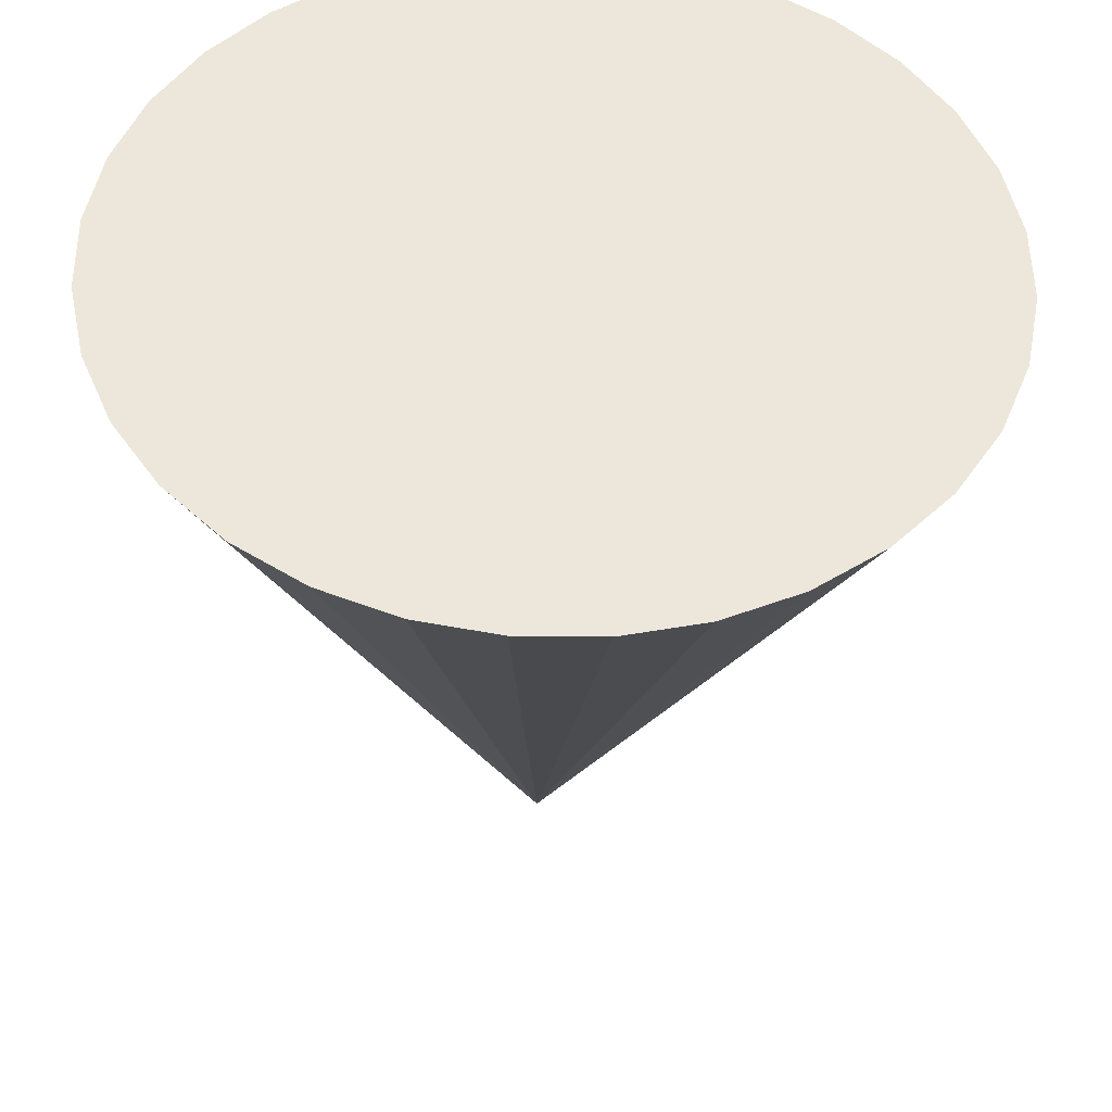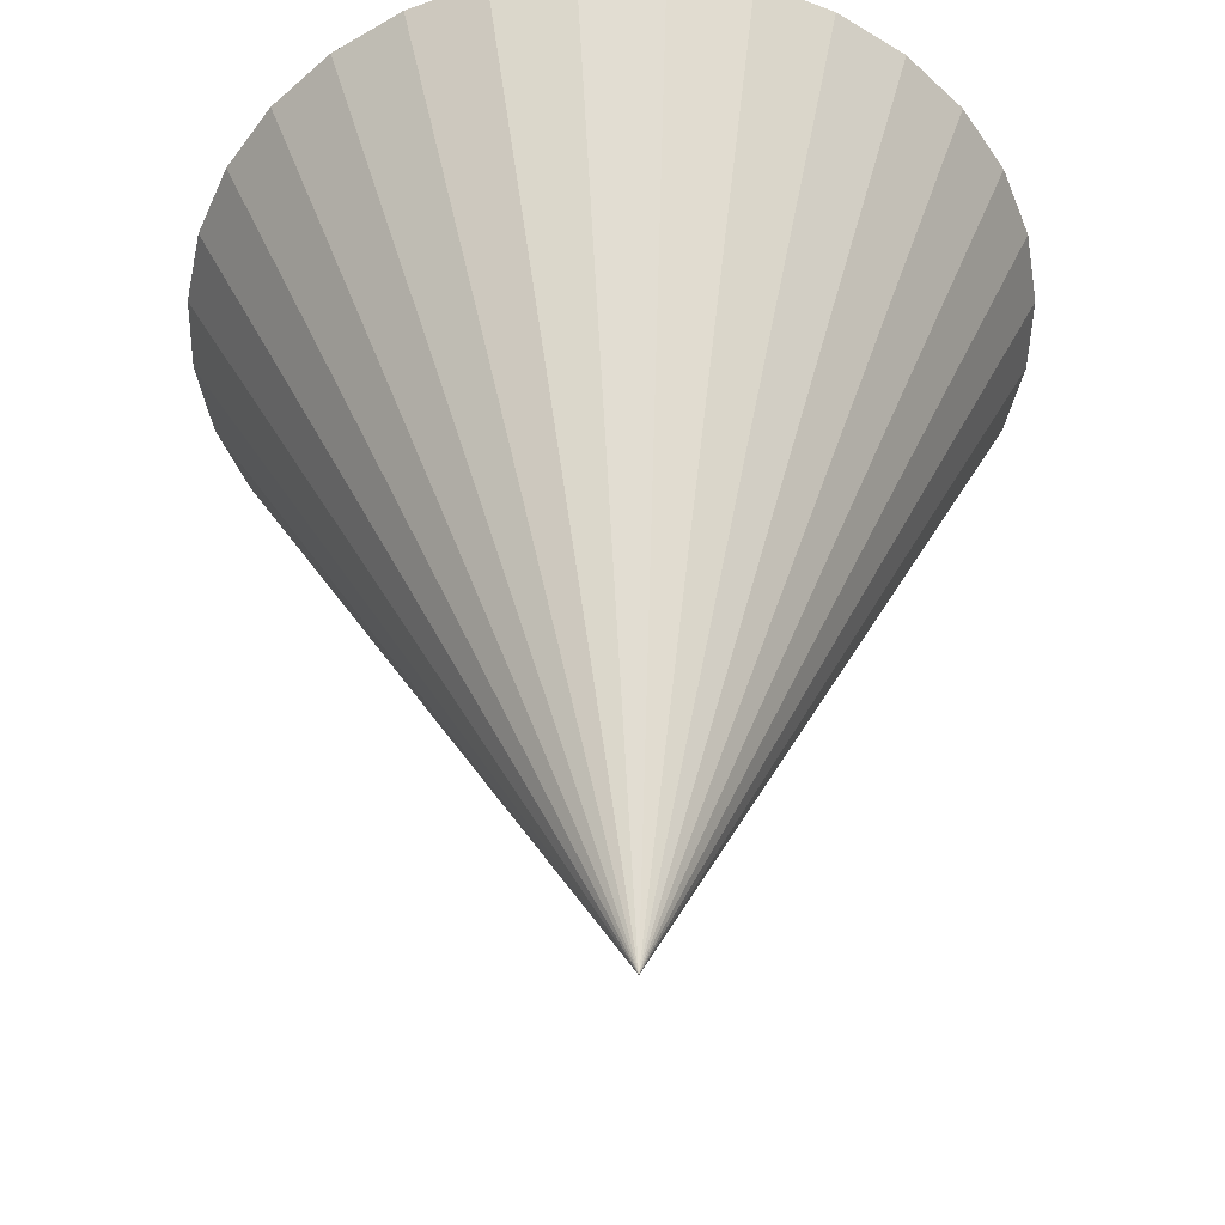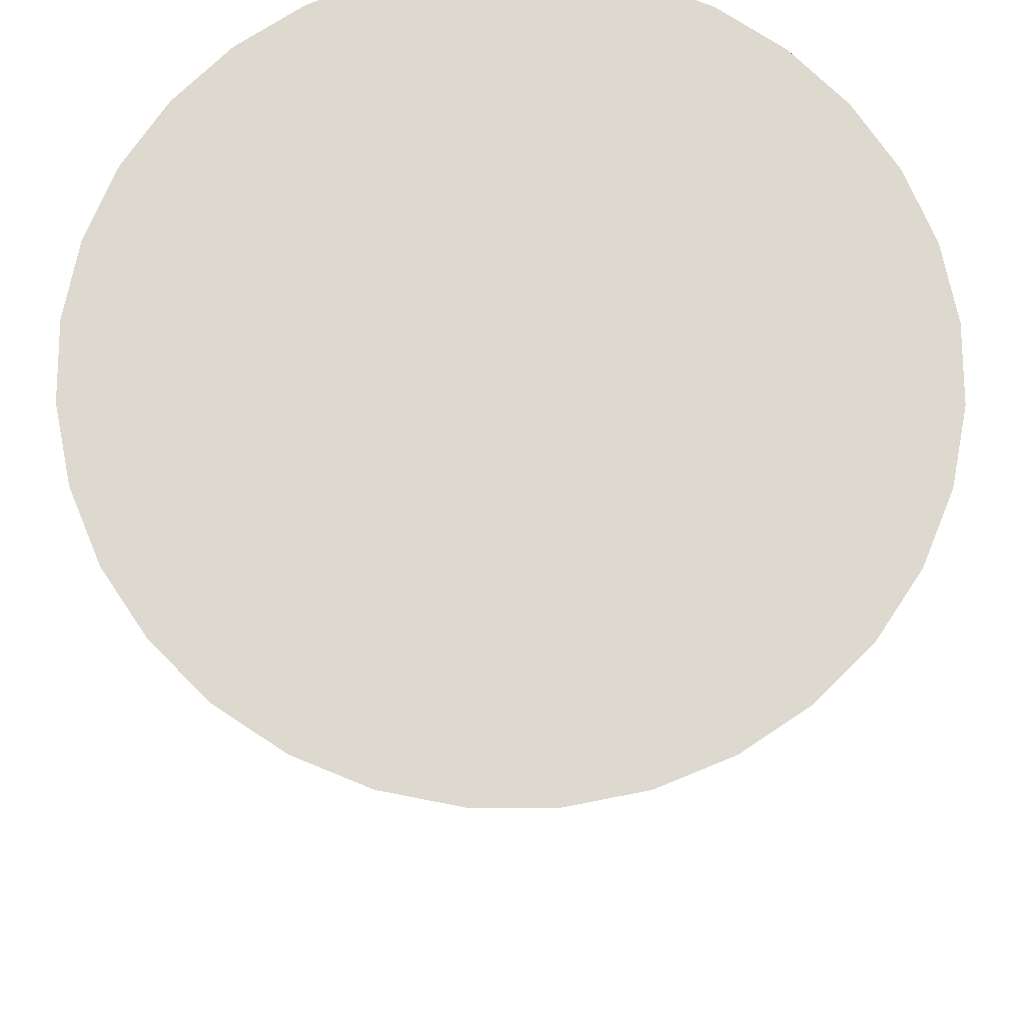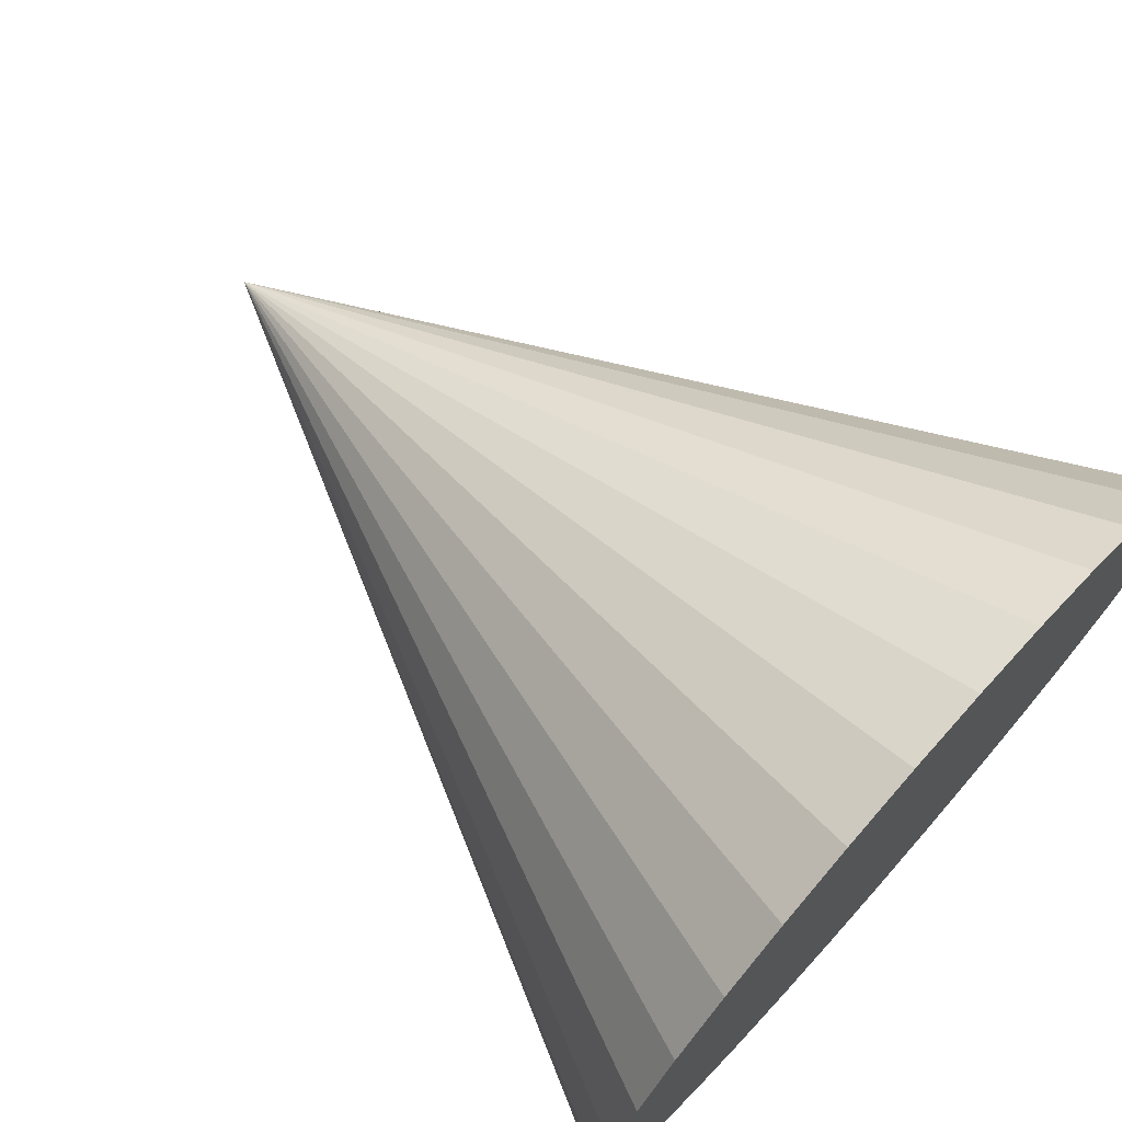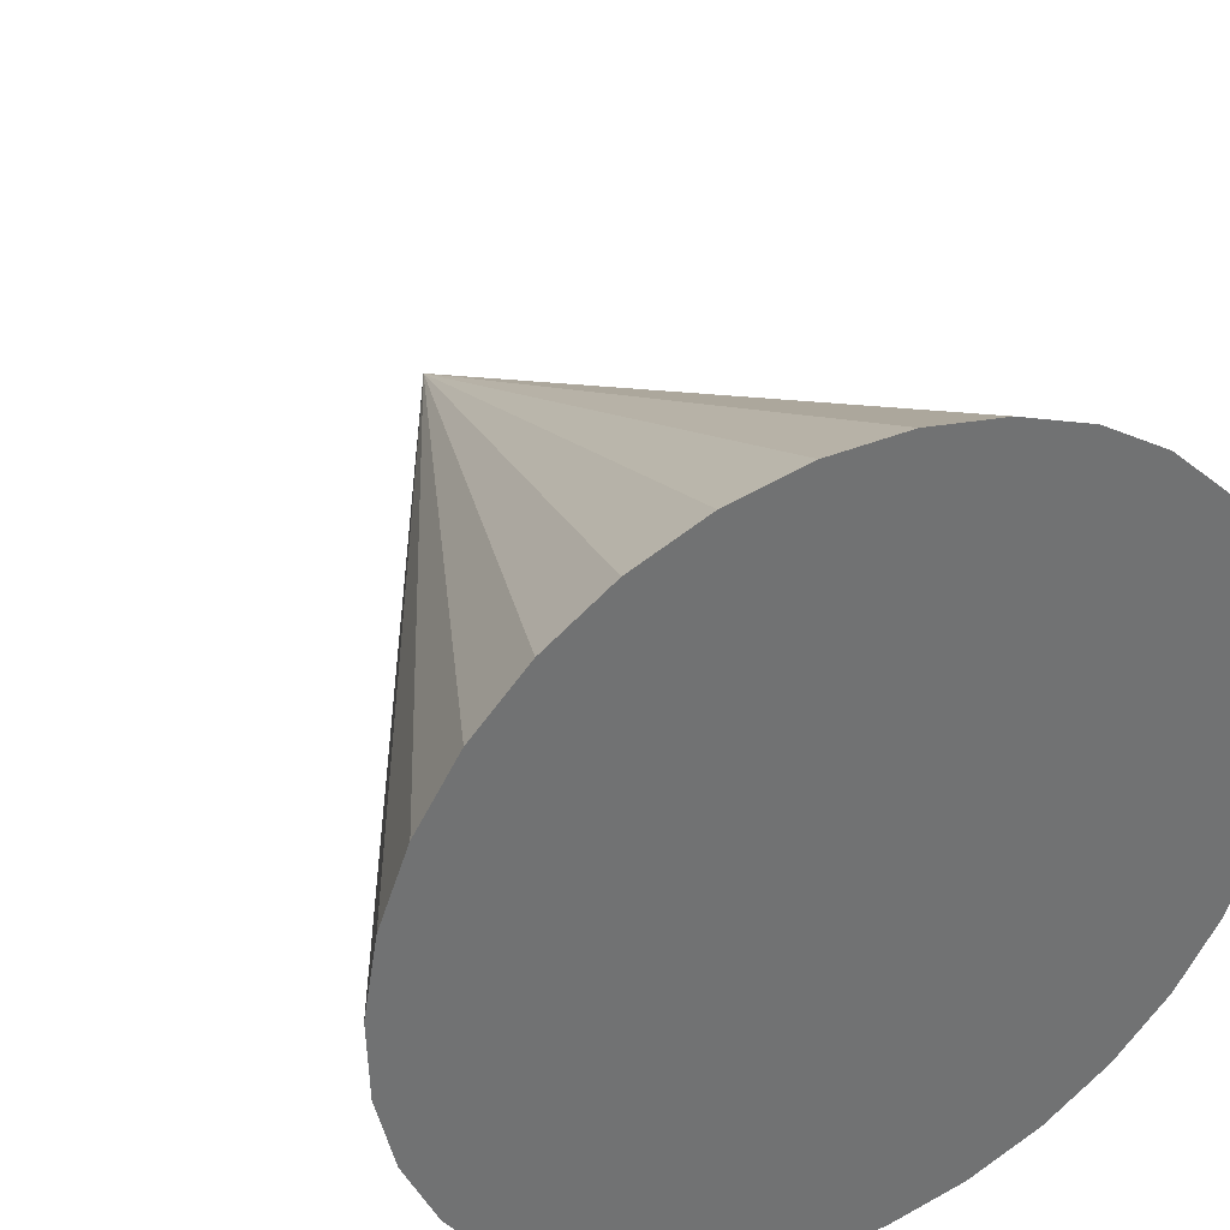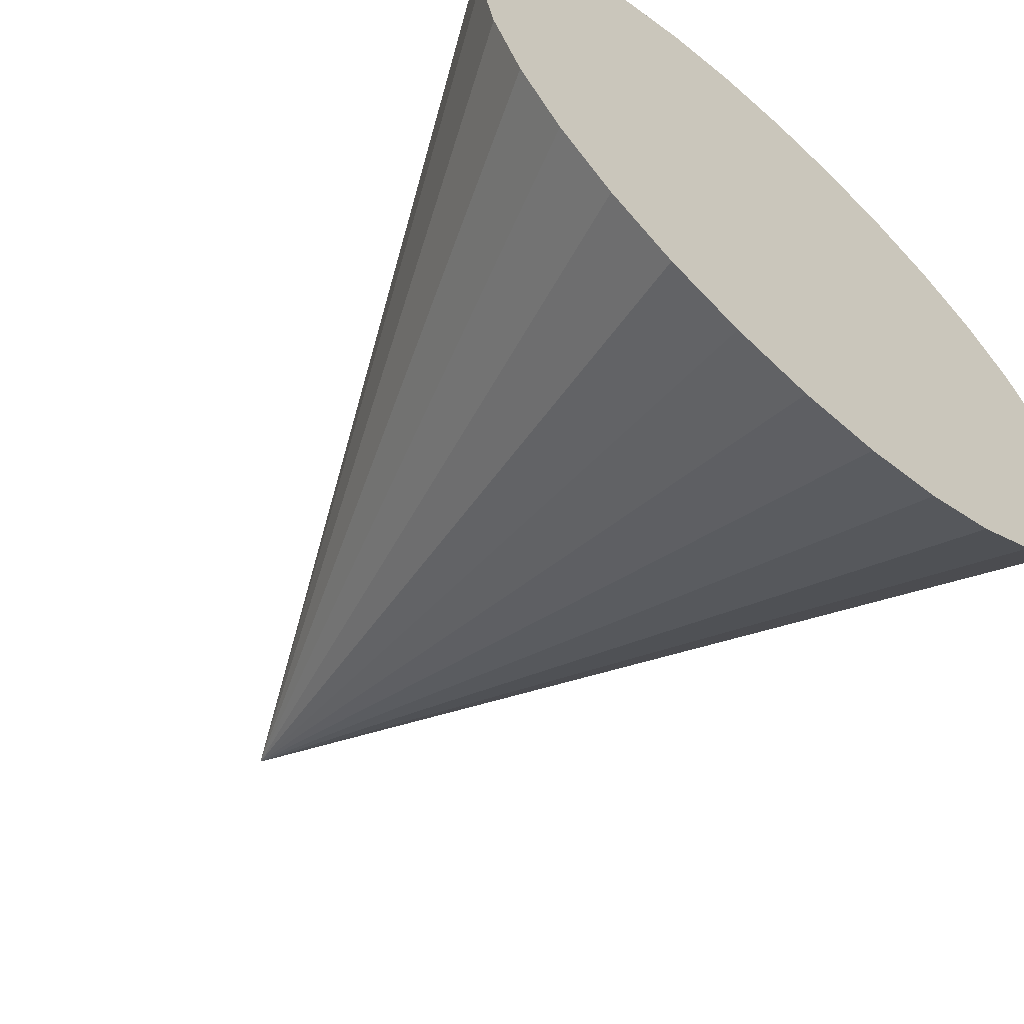
<metadata>
{"format":"obj","ext":"obj","renderer":"f3d","projection":"perspective","resolution":1024,"background":"white","views":[{"elev":51.1,"azim":46.7,"up":"+Y"},{"elev":-48.2,"azim":-133.9,"up":"+Y"},{"elev":70.5,"azim":114.5,"up":"+Y"},{"elev":70.6,"azim":131.1,"up":"+Z"},{"elev":35.0,"azim":152.7,"up":"+Z"},{"elev":-64.4,"azim":137.4,"up":"+Z"}]}
</metadata>
<code>
o Cone
v 1.346 1.357 3.216
v 1.202 1.355 3.083
v 1.035 1.355 2.98
v 0.8512 1.355 2.912
v 0.6576 1.356 2.882
v 0.4617 1.359 2.889
v 0.2711 1.362 2.935
v 0.09301 1.366 3.017
v -0.06564 1.37 3.132
v 0.5763 -0.6181 3.928
v -0.1988 1.375 3.275
v -0.3013 1.38 3.442
v -0.3693 1.386 3.626
v -0.4001 1.391 3.82
v -0.3925 1.395 4.016
v -0.3469 1.399 4.206
v -0.2649 1.403 4.384
v -0.1498 1.405 4.543
v -0.005917 1.407 4.676
v 0.1612 1.408 4.779
v 0.345 1.407 4.847
v 0.5386 1.406 4.877
v 0.7345 1.404 4.87
v 0.9251 1.4 4.824
v 1.103 1.397 4.742
v 1.262 1.392 4.627
v 1.395 1.387 4.484
v 1.498 1.382 4.317
v 1.565 1.377 4.133
v 1.596 1.372 3.939
v 1.589 1.367 3.743
v 1.543 1.363 3.553
v 1.461 1.36 3.375
f 1 10 2
f 2 10 3
f 3 10 4
f 4 10 5
f 5 10 6
f 6 10 7
f 7 10 8
f 8 10 9
f 9 10 11
f 11 10 12
f 12 10 13
f 13 10 14
f 14 10 15
f 15 10 16
f 16 10 17
f 17 10 18
f 18 10 19
f 19 10 20
f 20 10 21
f 21 10 22
f 22 10 23
f 23 10 24
f 24 10 25
f 25 10 26
f 26 10 27
f 27 10 28
f 28 10 29
f 29 10 30
f 30 10 31
f 31 10 32
f 32 10 33
f 33 10 1
f 1 2 3 4 5 6 7 8 9 11 12 13 14 15 16 17 18 19 20 21 22 23 24 25 26 27 28 29 30 31 32 33

</code>
